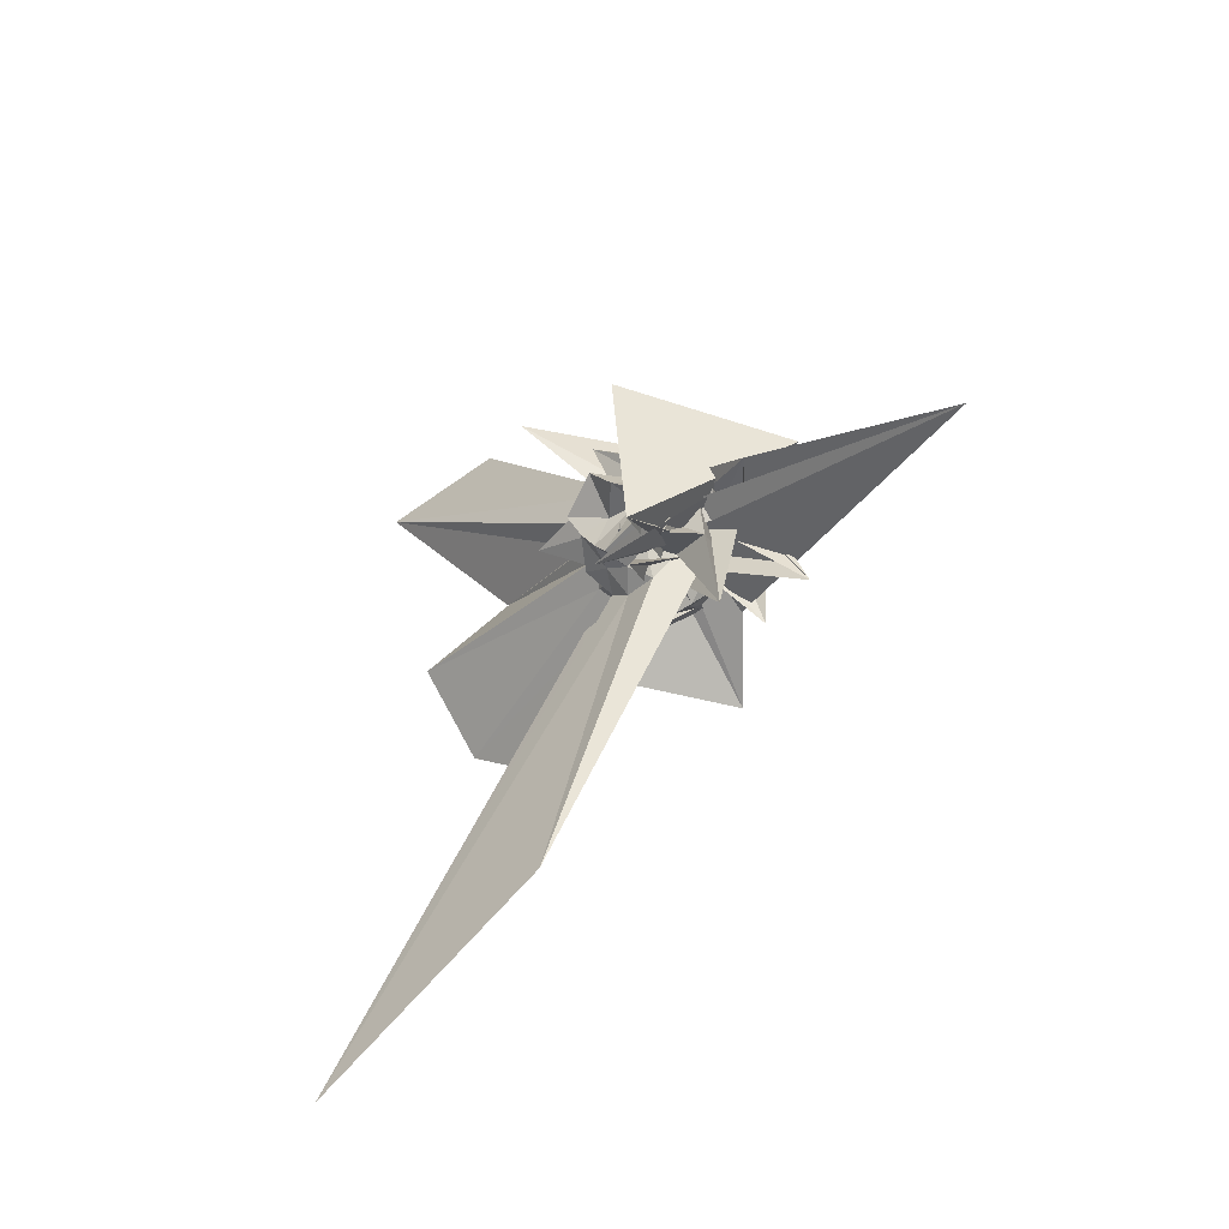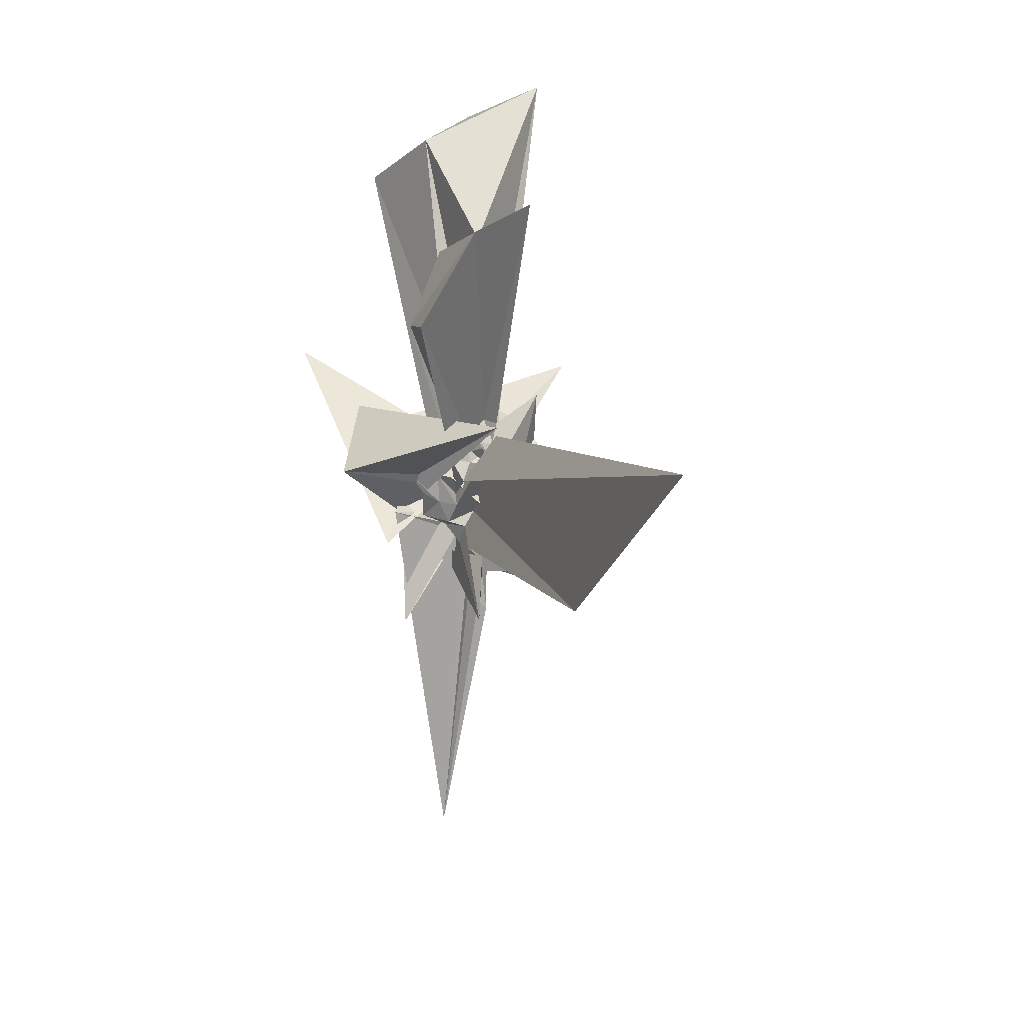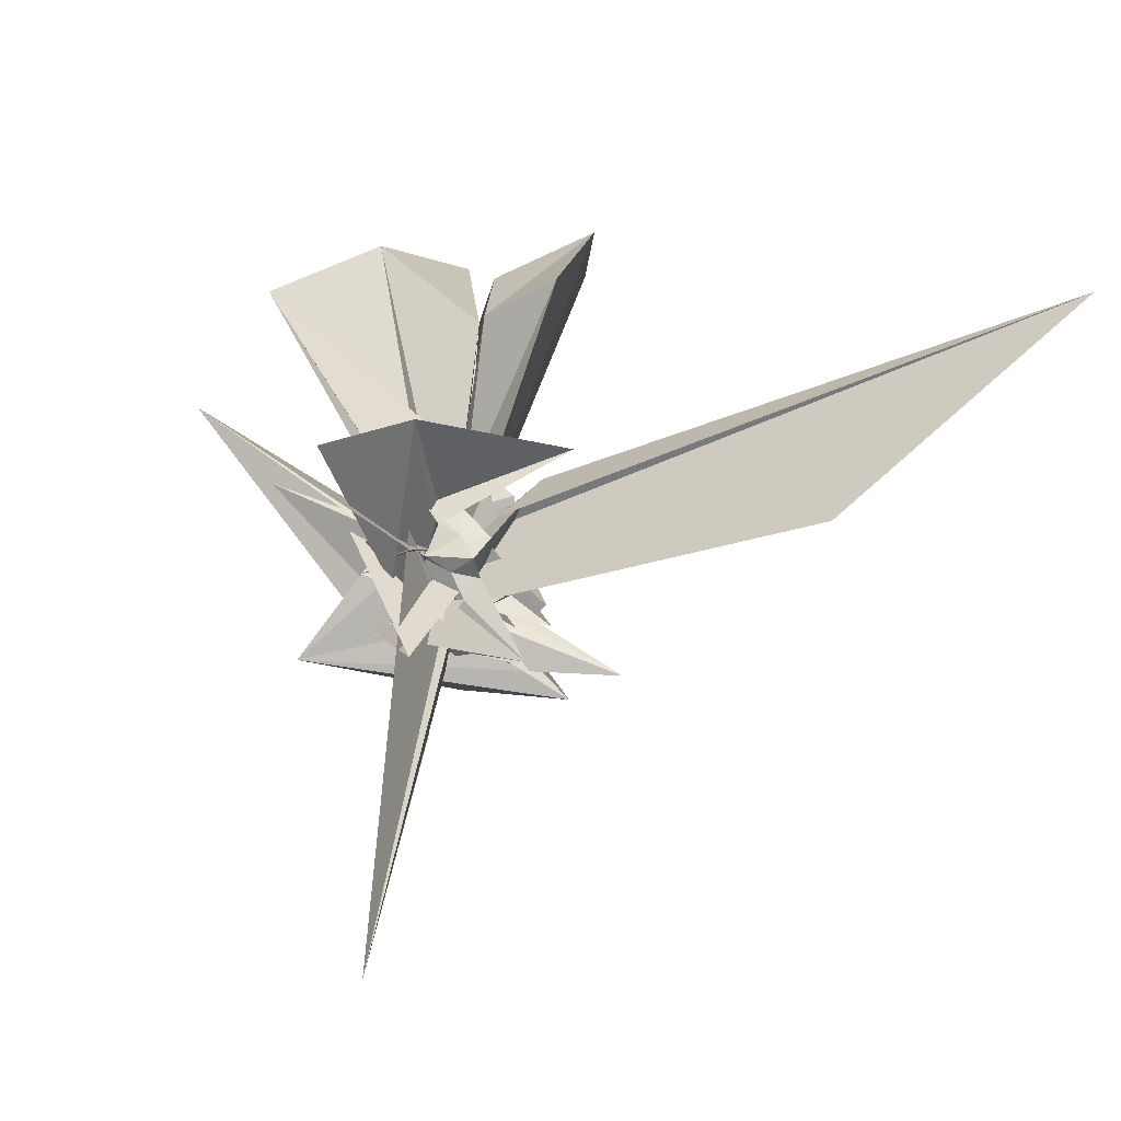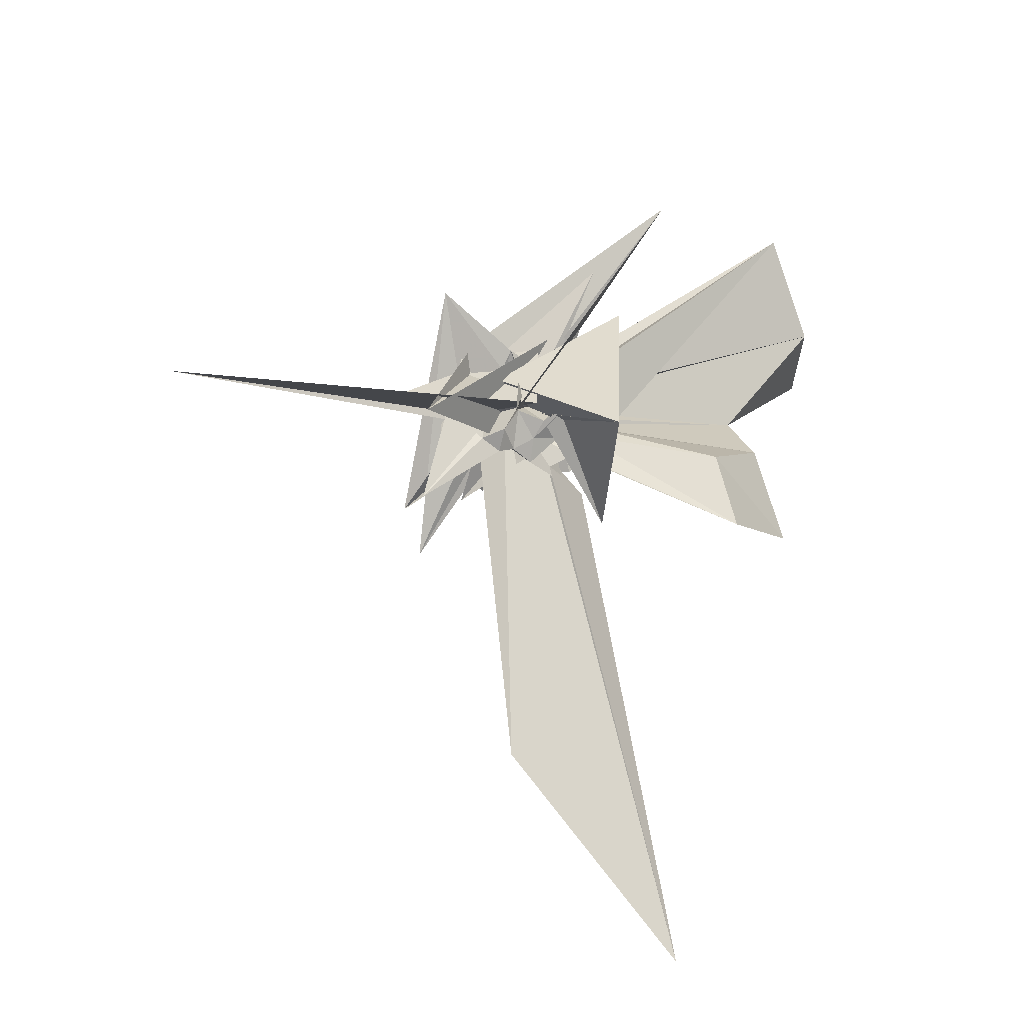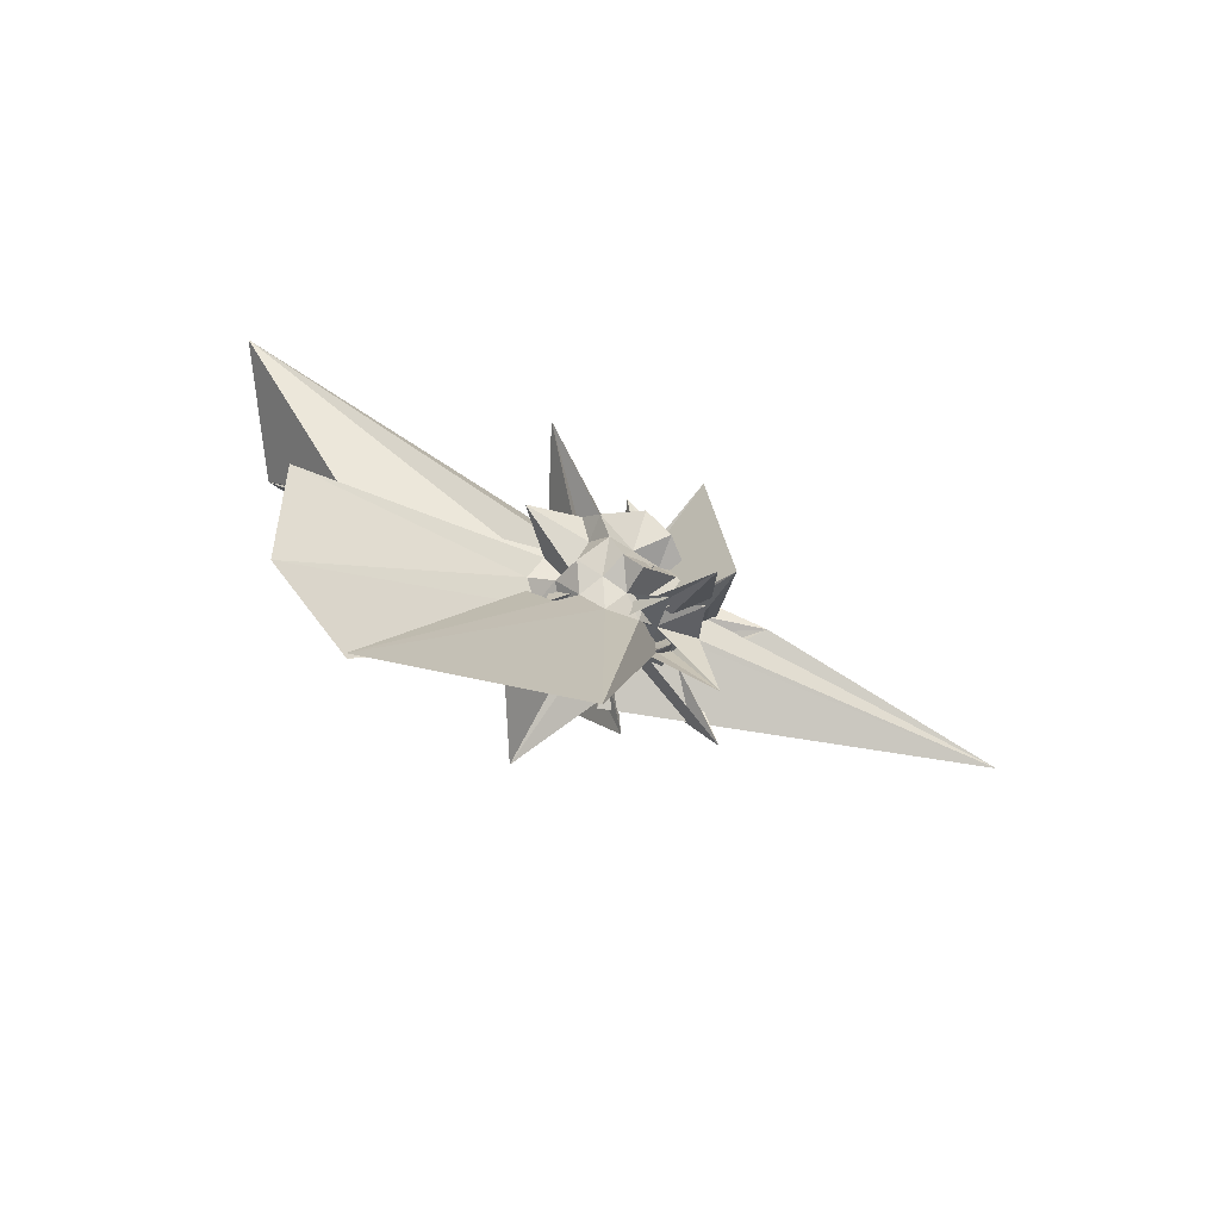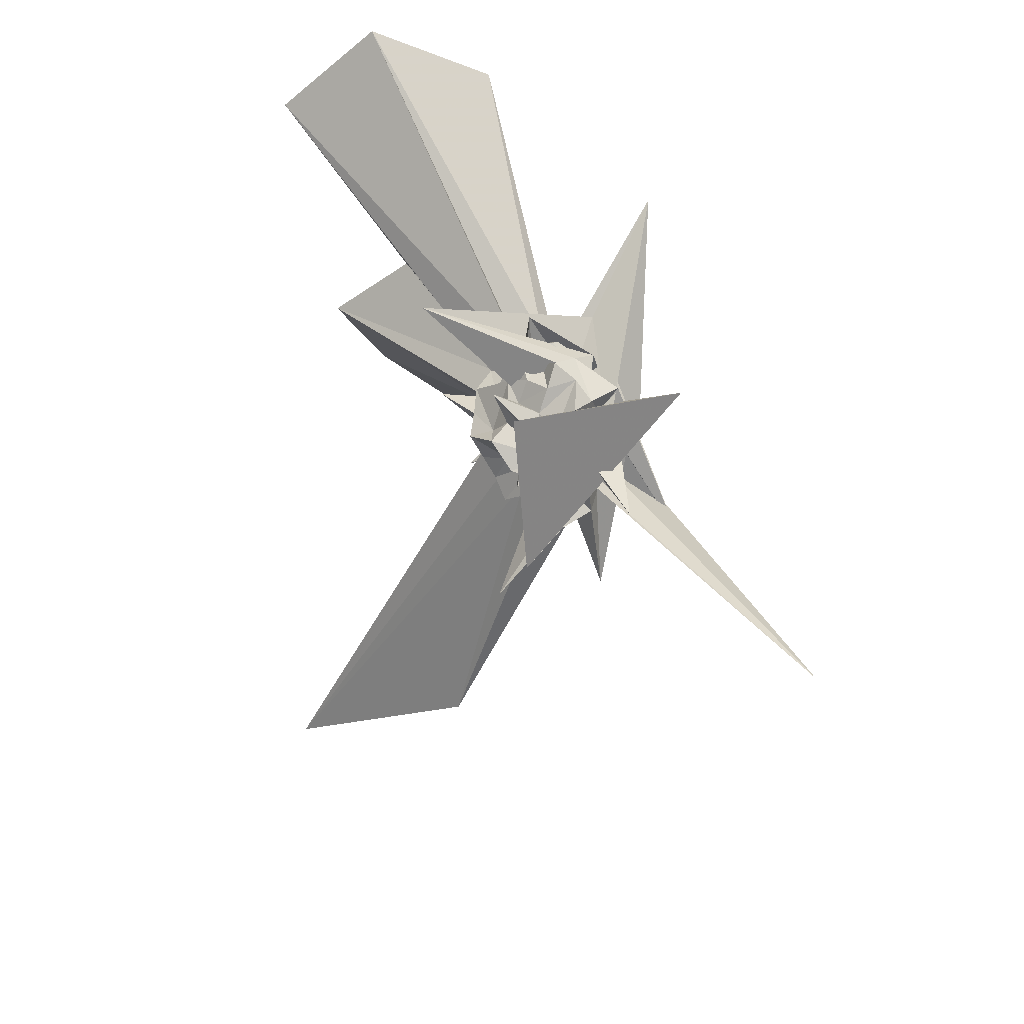
<metadata>
{"format":"obj","ext":"obj","renderer":"f3d","projection":"perspective","resolution":1024,"background":"white","views":[{"elev":-35.5,"azim":163.5,"up":"+Y"},{"elev":-64.8,"azim":17.1,"up":"+Y"},{"elev":-9.3,"azim":-37.2,"up":"+Z"},{"elev":-40.5,"azim":-93.1,"up":"+Y"},{"elev":-60.9,"azim":92.8,"up":"+Y"},{"elev":38.0,"azim":161.0,"up":"+Y"}]}
</metadata>
<code>
v 0.05606 -0.007806 -0.001218
v -0.0194 0.002169 -0.3001
v 0.3328 0.03245 0.227
v 0.1559 0.05652 0.1043
v 0.1837 0.1239 0.1734
v 0.09868 0.186 0.08363
v 0.07213 0.1385 0.1439
v 0.006149 0.205 0.1724
v 0.1285 -0.1769 0.1805
v 0.199 -0.1217 -0.1311
v -0.07559 0.08985 -0.04325
v -0.1193 0.03787 0.08141
v -0.01901 -0.08058 0.08203
v -0.3004 -0.3432 0.3014
v 0.2171 -0.3201 0.2932
v -0.1378 -0.1382 0.1461
v -0.04058 -0.1803 0.1312
v -0.01311 -0.1285 0.02775
v 0.04231 -0.2328 0.1092
v 0.07119 -0.1551 0.1347
v 0.1608 -0.1105 0.1499
v 0.07964 -0.168 0.02521
v 0.276 0.05016 0.06867
v 0.2489 0.1004 0.1234
v 0.2067 0.128 0.06139
v 0.1293 0.2589 0.05279
v 0.02204 0.2774 0.04422
v -0.04603 0.2397 0.09831
v 0.08068 0.3518 0.0975
v 0.07884 0.08302 0.04575
v 0.0388 -0.1025 -0.08933
v -0.1962 0.05407 -0.03053
v 0.2652 0.2539 -0.2857
v -0.07848 -0.1113 0.1052
v -0.1082 -0.1702 0.08038
v -0.06201 -0.2065 0.05011
v -0.001376 -0.2561 0.04346
v 0.1908 -0.2188 0.2258
v 0.8063 -1.6 0.5404
v 0.1549 -0.1891 0.07984
v 0.2307 -0.1243 0.08347
v 0.231 -0.019 0.04982
v 0.244 0.03825 -0.02491
v 0.1773 0.1815 0.02228
v 0.1317 0.2077 -0.0278
v 0.06809 0.2313 0.007536
v -0.06101 0.1988 -0.07705
v -0.1047 0.2219 0.01424
v -0.2607 -0.2699 -0.0168
v -0.4581 0.4764 0.4558
v 0.319 -0.3941 -0.3042
v -0.2952 0.2079 -0.2491
v 0.2461 -0.2625 -0.3594
v -0.04569 -0.007931 -0.03636
v -0.137 -0.1546 -0.003645
v -0.04742 -0.2424 -0.01333
v 0.02694 -0.1539 -0.0388
v 0.3686 -1.139 0.002248
v 0.1303 -0.2339 0.009688
v 0.1908 -0.1527 0.01308
v 0.2721 -0.07038 -0.01011
v 0.3066 0.002622 0.0147
v 0.2138 0.09422 -0.07601
v 0.1657 0.1394 -0.04709
v 0.092 0.217 -0.1042
v 0.05503 0.2793 -0.0674
v -0.02519 0.2565 -0.02985
v 0.4104 0.4204 0.1554
v -0.1744 0.2329 0.2067
v -0.05723 0.1076 -0.2522
v -0.1166 0.04507 -0.1108
v -0.1048 -0.08933 0.02671
v -0.1386 -0.1274 -0.1299
v -0.1732 -0.03301 0.0542
v -0.07288 -0.1783 -0.04356
v -0.005723 -0.2153 -0.05746
v -0.1771 0.1256 -0.1722
v 0.08775 -0.2317 -0.08353
v 0.1516 -0.1854 -0.05274
v 0.244 -0.129 -0.0479
v 0.2098 -0.04548 -0.07414
v 0.2797 0.06713 -0.115
v 0.2526 0.2004 -0.06001
v 0.1273 0.1483 -0.1304
v 0.008674 0.2468 -0.1299
v -0.02882 0.1868 -0.1741
v -0.1342 0.1826 -0.1283
v -0.2885 -0.3083 -0.2933
v 0.1946 -0.05133 0.1131
v 0.03523 -0.06967 0.03846
v -0.3232 0.305 0.2351
v -0.01278 -0.04567 -0.08211
v -0.06532 -0.1076 -0.08362
v -0.00128 -0.2182 -0.1714
v -0.04514 -0.1972 -0.1151
v -0.02835 -0.4401 -0.2983
v 0.03318 -0.1737 -0.1296
v 0.1132 -0.1442 -0.1062
v 0.2308 -0.1842 -0.1029
v 0.1477 -0.03436 -0.1452
v 0.2375 -0.009969 -0.1841
v 0.1175 0.01688 -0.1901
v 0.1772 0.0002341 0.1821
v 0.1271 0.06911 0.2195
v 0.597 0.7004 1.07
v 0.3136 0.9604 0.9775
v -0.05991 0.7788 0.9097
v -0.06003 -0.006349 0.1118
v -0.02984 -0.04814 0.01637
v -0.03581 -0.05479 0.1689
v -0.18 -0.06298 -0.0723
v -0.2752 0.1568 0.3204
v -0.0612 -0.134 0.1948
v 0.0142 -0.1476 0.09025
v 0.02101 -0.1968 0.1845
v 0.08782 -0.12 0.2106
v 0.149 -0.06232 0.2307
v 0.5068 0.004277 0.8773
v 0.2891 0.2112 0.7543
v 0.1849 0.5604 1.04
v 0.001061 0.01313 0.05809
v 0.02446 0.1561 -0.04283
v 0.04226 0.05288 0.1634
v 0.1821 -0.2722 -0.1743
v 0.02941 -0.03261 0.1262
v 0.1013 -0.401 0.719
v 0.34 -0.253 0.9186
v 0.1819 -0.01109 0.8166
v 0.09527 0.0435 -0.05837
v 0.0287 0.1206 0.2267
v 0.002821 -0.08572 -0.02208
v 0.03529 -0.1696 0.6562
v 0.1583 0.09894 -0.1813
v 0.1217 0.1339 -0.2464
v 0.04807 0.2105 -0.2349
v -0.06916 0.1202 -0.1413
v -0.05405 0.1385 0.04702
v 0.1375 0.2225 0.1566
v -0.1767 0.1133 0.05953
v -0.2158 -0.194 0.05071
v -0.03497 -0.08262 -0.1421
v -0.06172 -0.1501 -0.1697
v -0.007813 -0.1816 -0.2498
v 0.1159 -0.2177 -0.2709
v 0.1541 -0.1086 -0.1919
v 0.1248 -0.05559 -0.2284
v 0.1894 0.04528 -0.1345
v 0.08015 0.07473 -0.2108
v 0.02226 0.08106 -0.2701
v 0.0008656 0.0727 -0.09826
v -0.005943 -0.01489 -0.1838
v -0.0562 -0.06031 -0.4492
v -0.4084 -0.3001 -1.083
v 0.005895 -0.05829 -0.2456
v 0.03957 -0.1319 -0.2012
v 0.07492 -0.1002 -0.2602
v 0.09808 -0.004231 -0.2818
v 0.04182 0.03806 -0.1706
v -0.03122 0.0469 -0.2152
v -0.06721 -0.04342 -0.2109
v -0.03638 -0.114 -0.2266
v 0.03788 -0.05559 -0.155
f 3 23 4
f 4 23 24
f 4 24 5
f 5 24 25
f 5 25 6
f 6 25 26
f 6 26 7
f 7 26 27
f 7 27 8
f 8 27 28
f 8 28 9
f 9 28 29
f 9 29 10
f 10 29 30
f 10 30 11
f 11 30 31
f 11 31 12
f 12 31 32
f 12 32 13
f 13 32 33
f 13 33 14
f 14 33 34
f 14 34 15
f 15 34 35
f 15 35 16
f 16 35 36
f 16 36 17
f 17 36 37
f 17 37 18
f 18 37 38
f 18 38 19
f 19 38 39
f 19 39 20
f 20 39 40
f 20 40 21
f 21 40 41
f 21 41 22
f 22 41 42
f 22 42 3
f 3 42 23
f 23 43 24
f 24 43 44
f 24 44 25
f 25 44 45
f 25 45 26
f 26 45 46
f 26 46 27
f 27 46 47
f 27 47 28
f 28 47 48
f 28 48 29
f 29 48 49
f 29 49 30
f 30 49 50
f 30 50 31
f 31 50 51
f 31 51 32
f 32 51 52
f 32 52 33
f 33 52 53
f 33 53 34
f 34 53 54
f 34 54 35
f 35 54 55
f 35 55 36
f 36 55 56
f 36 56 37
f 37 56 57
f 37 57 38
f 38 57 58
f 38 58 39
f 39 58 59
f 39 59 40
f 40 59 60
f 40 60 41
f 41 60 61
f 41 61 42
f 42 61 62
f 42 62 23
f 23 62 43
f 43 63 44
f 44 63 64
f 44 64 45
f 45 64 65
f 45 65 46
f 46 65 66
f 46 66 47
f 47 66 67
f 47 67 48
f 48 67 68
f 48 68 49
f 49 68 69
f 49 69 50
f 50 69 70
f 50 70 51
f 51 70 71
f 51 71 52
f 52 71 72
f 52 72 53
f 53 72 73
f 53 73 54
f 54 73 74
f 54 74 55
f 55 74 75
f 55 75 56
f 56 75 76
f 56 76 57
f 57 76 77
f 57 77 58
f 58 77 78
f 58 78 59
f 59 78 79
f 59 79 60
f 60 79 80
f 60 80 61
f 61 80 81
f 61 81 62
f 62 81 82
f 62 82 43
f 43 82 63
f 63 83 64
f 64 83 84
f 64 84 65
f 65 84 85
f 65 85 66
f 66 85 86
f 66 86 67
f 67 86 87
f 67 87 68
f 68 87 88
f 68 88 69
f 69 88 89
f 69 89 70
f 70 89 90
f 70 90 71
f 71 90 91
f 71 91 72
f 72 91 92
f 72 92 73
f 73 92 93
f 73 93 74
f 74 93 94
f 74 94 75
f 75 94 95
f 75 95 76
f 76 95 96
f 76 96 77
f 77 96 97
f 77 97 78
f 78 97 98
f 78 98 79
f 79 98 99
f 79 99 80
f 80 99 100
f 80 100 81
f 81 100 101
f 81 101 82
f 82 101 102
f 82 102 63
f 63 102 83
f 103 104 118
f 104 119 118
f 104 105 119
f 105 120 119
f 105 106 120
f 106 107 120
f 107 121 120
f 107 108 121
f 108 122 121
f 108 109 122
f 109 110 122
f 110 123 122
f 110 111 123
f 111 124 123
f 111 112 124
f 112 113 124
f 113 125 124
f 113 114 125
f 114 126 125
f 114 115 126
f 115 116 126
f 116 127 126
f 116 117 127
f 117 118 127
f 117 103 118
f 118 119 128
f 119 129 128
f 119 120 129
f 120 121 129
f 121 130 129
f 121 122 130
f 122 123 130
f 123 131 130
f 123 124 131
f 124 125 131
f 125 132 131
f 125 126 132
f 126 127 132
f 127 128 132
f 127 118 128
f 133 148 134
f 134 148 149
f 134 149 135
f 135 149 150
f 135 150 136
f 136 150 137
f 137 150 151
f 137 151 138
f 138 151 152
f 138 152 139
f 139 152 140
f 140 152 153
f 140 153 141
f 141 153 154
f 141 154 142
f 142 154 143
f 143 154 155
f 143 155 144
f 144 155 156
f 144 156 145
f 145 156 146
f 146 156 157
f 146 157 147
f 147 157 148
f 147 148 133
f 148 158 149
f 149 158 159
f 149 159 150
f 150 159 151
f 151 159 160
f 151 160 152
f 152 160 153
f 153 160 161
f 153 161 154
f 154 161 155
f 155 161 162
f 155 162 156
f 156 162 157
f 157 162 158
f 157 158 148
f 3 4 103
f 103 4 104
f 4 5 104
f 104 5 105
f 5 6 105
f 105 6 106
f 6 7 106
f 7 8 106
f 106 8 107
f 8 9 107
f 107 9 108
f 9 10 108
f 108 10 109
f 10 11 109
f 11 12 109
f 109 12 110
f 12 13 110
f 110 13 111
f 13 14 111
f 111 14 112
f 14 15 112
f 15 16 112
f 112 16 113
f 16 17 113
f 113 17 114
f 17 18 114
f 114 18 115
f 18 19 115
f 19 20 115
f 115 20 116
f 20 21 116
f 116 21 117
f 21 22 117
f 117 22 103
f 22 3 103
f 83 133 84
f 84 133 134
f 84 134 85
f 85 134 135
f 85 135 86
f 86 135 136
f 86 136 87
f 87 136 88
f 88 136 137
f 88 137 89
f 89 137 138
f 89 138 90
f 90 138 139
f 90 139 91
f 91 139 92
f 92 139 140
f 92 140 93
f 93 140 141
f 93 141 94
f 94 141 142
f 94 142 95
f 95 142 96
f 96 142 143
f 96 143 97
f 97 143 144
f 97 144 98
f 98 144 145
f 98 145 99
f 99 145 100
f 100 145 146
f 100 146 101
f 101 146 147
f 101 147 102
f 102 147 133
f 102 133 83
f 128 129 1
f 129 130 1
f 130 131 1
f 131 132 1
f 132 128 1
f 159 158 2
f 160 159 2
f 161 160 2
f 162 161 2
f 158 162 2

</code>
